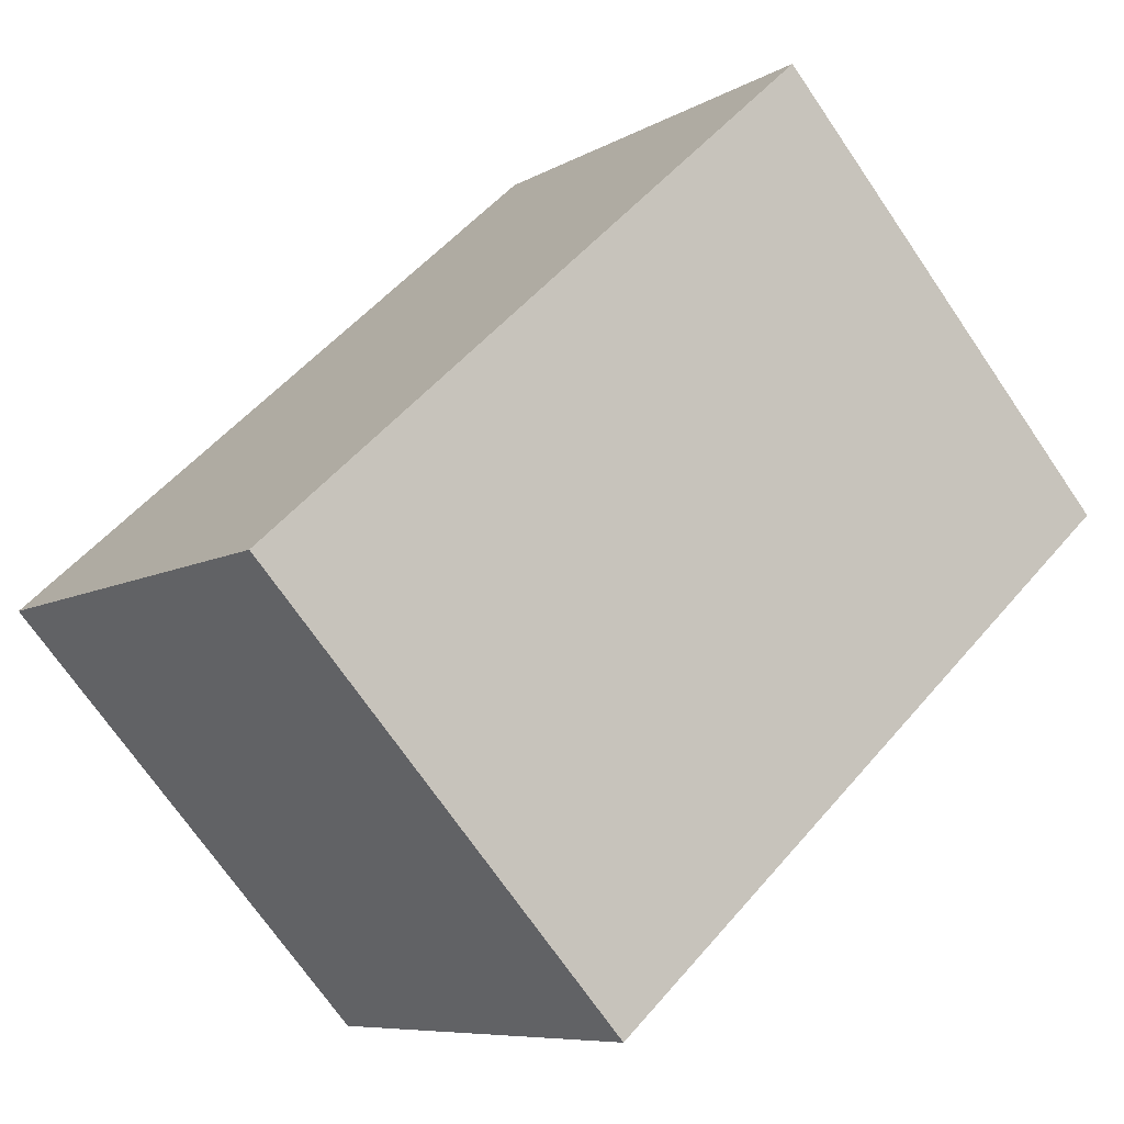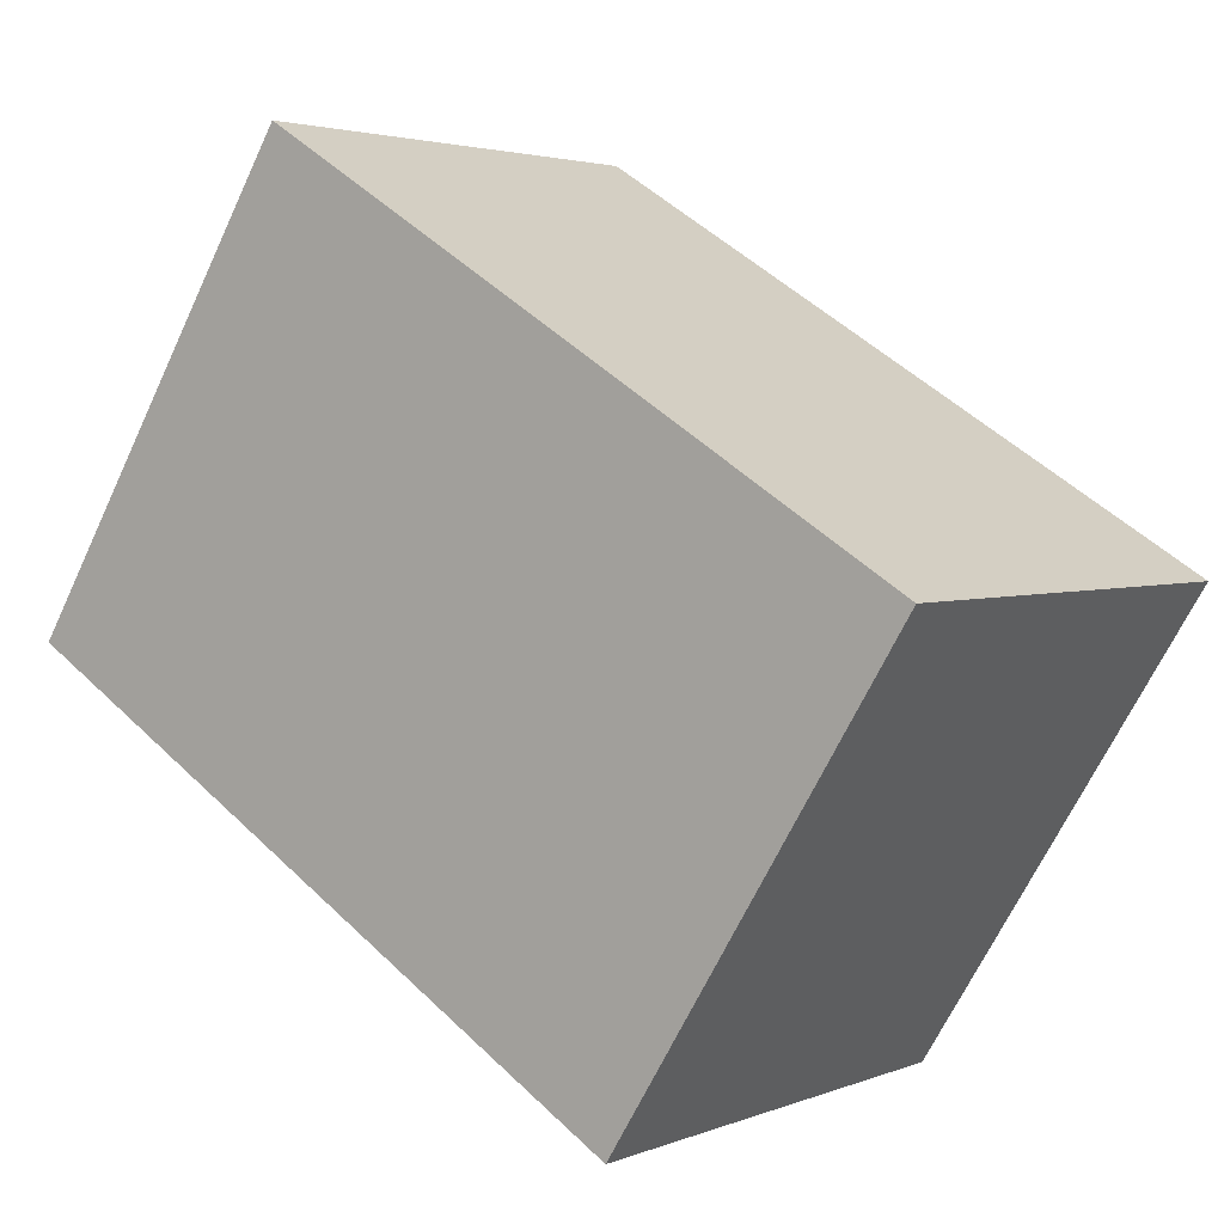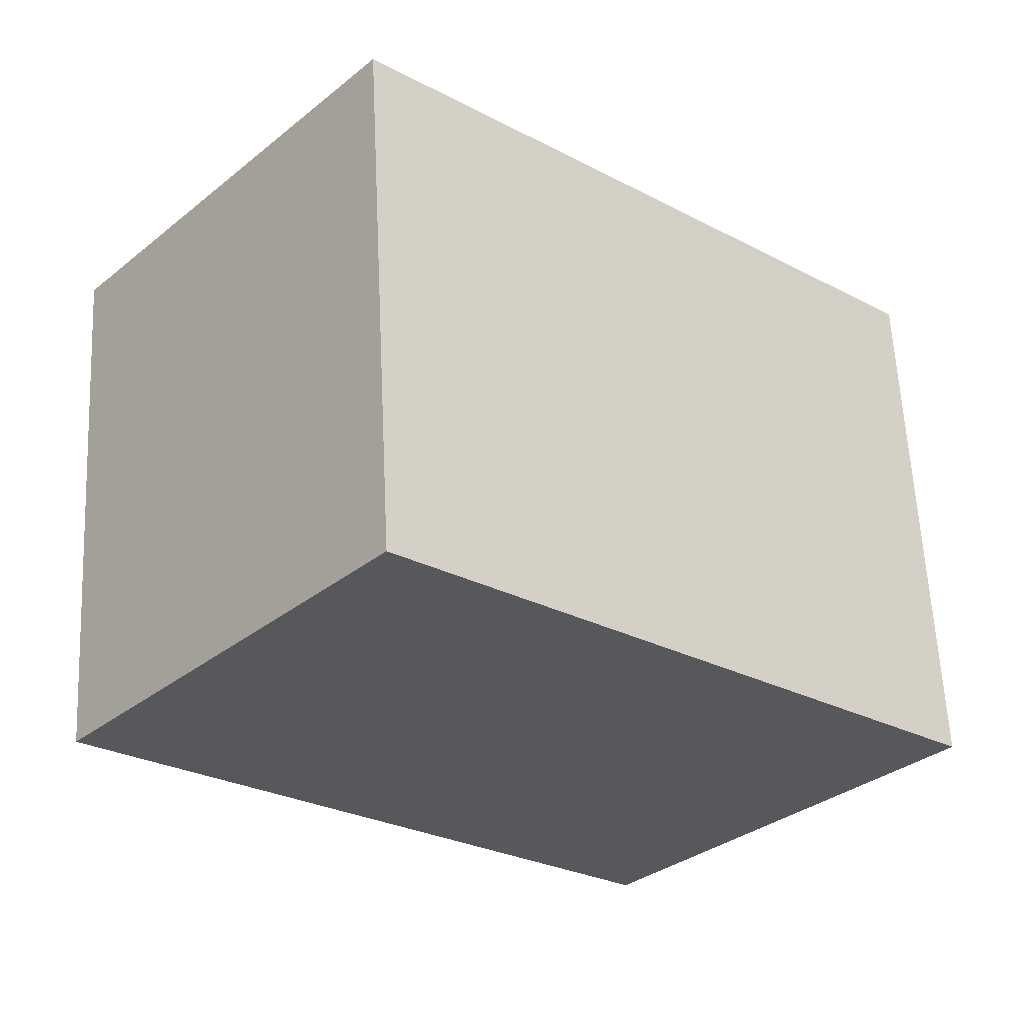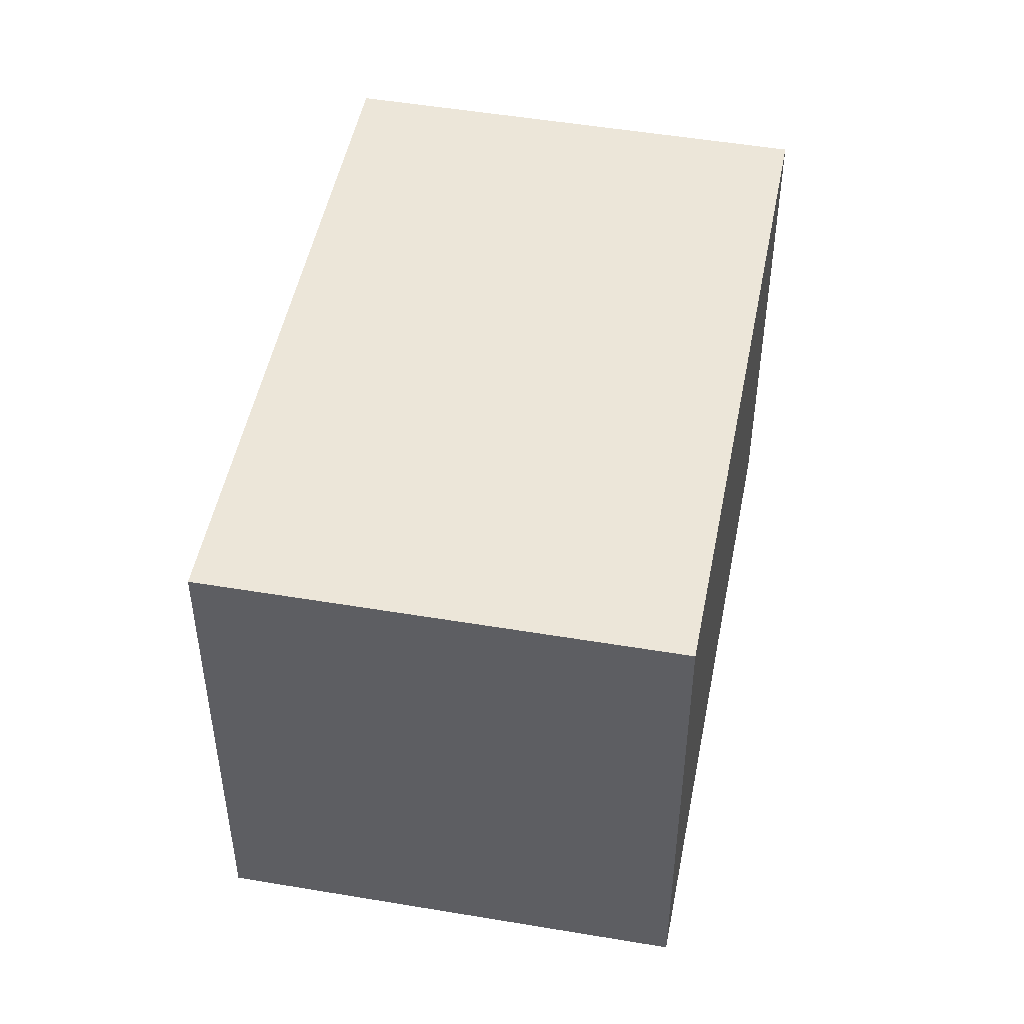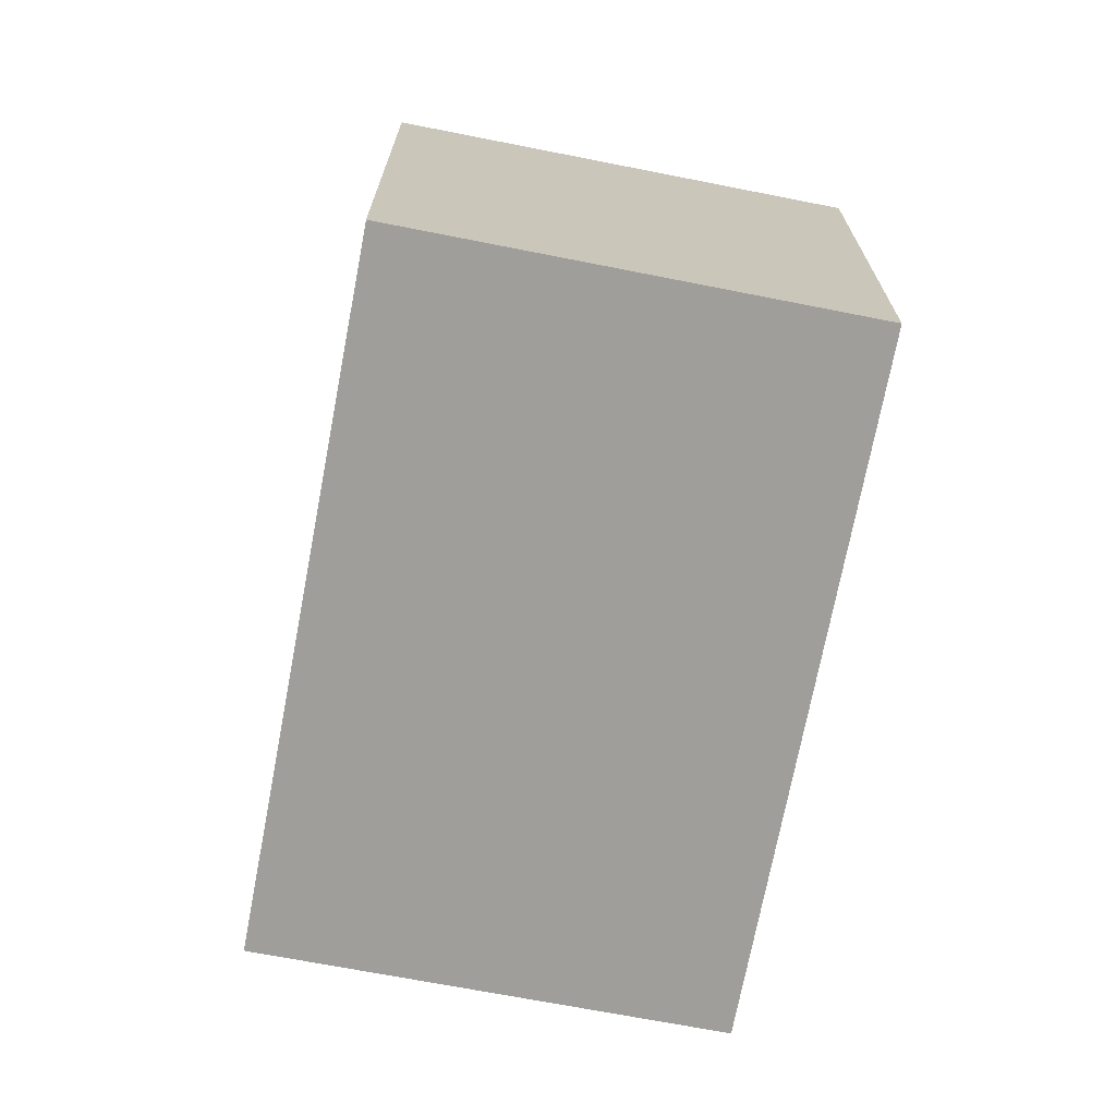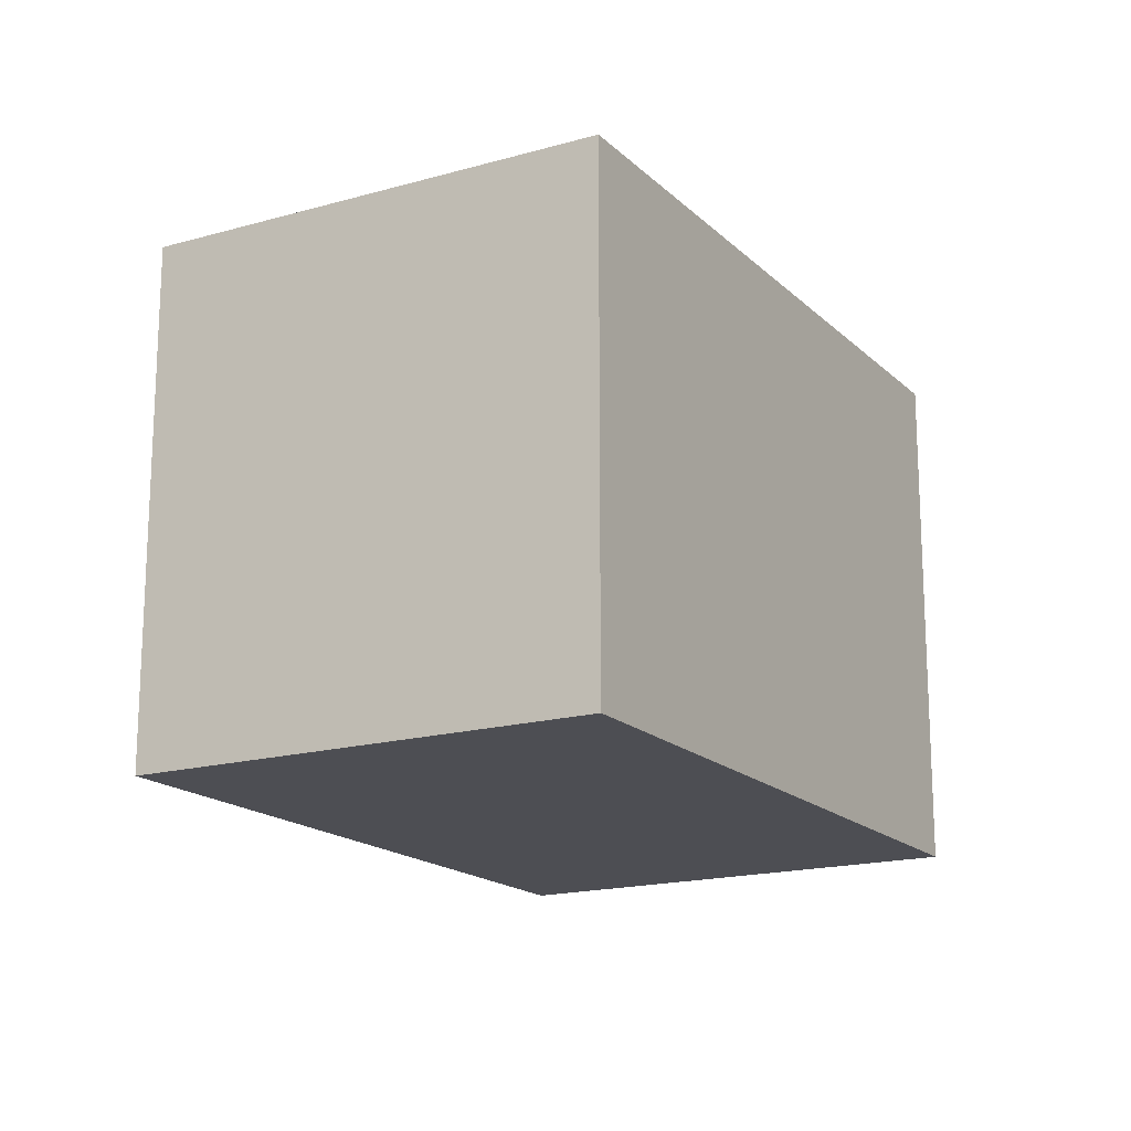
<metadata>
{"format":"obj","ext":"obj","renderer":"f3d","projection":"perspective","resolution":1024,"background":"white","views":[{"elev":-71.6,"azim":-145.6,"up":"+Z"},{"elev":-66.7,"azim":-25.1,"up":"+Z"},{"elev":61.3,"azim":-2.8,"up":"+Z"},{"elev":49.1,"azim":141.7,"up":"+Y"},{"elev":-70.8,"azim":120.0,"up":"+Y"},{"elev":-17.3,"azim":160.6,"up":"+Y"}]}
</metadata>
<code>
v  3.137 2.979 -2.698
v  1.799 2.979 2.079
v  4.941 2.979 -0.633
v  0 2.979 1.824e-16
v  4.941 3.876e-17 -0.633
v  3.137 1.652e-16 -2.698
v  0 0 0
v  1.799 -1.273e-16 2.079
g defaultobject
f 1 2 3
f 2 1 4
f 5 1 3
f 1 5 6
f 6 4 1
f 4 6 7
f 7 2 4
f 2 7 8
f 8 3 2
f 3 8 5
f 8 6 5
f 6 8 7

</code>
